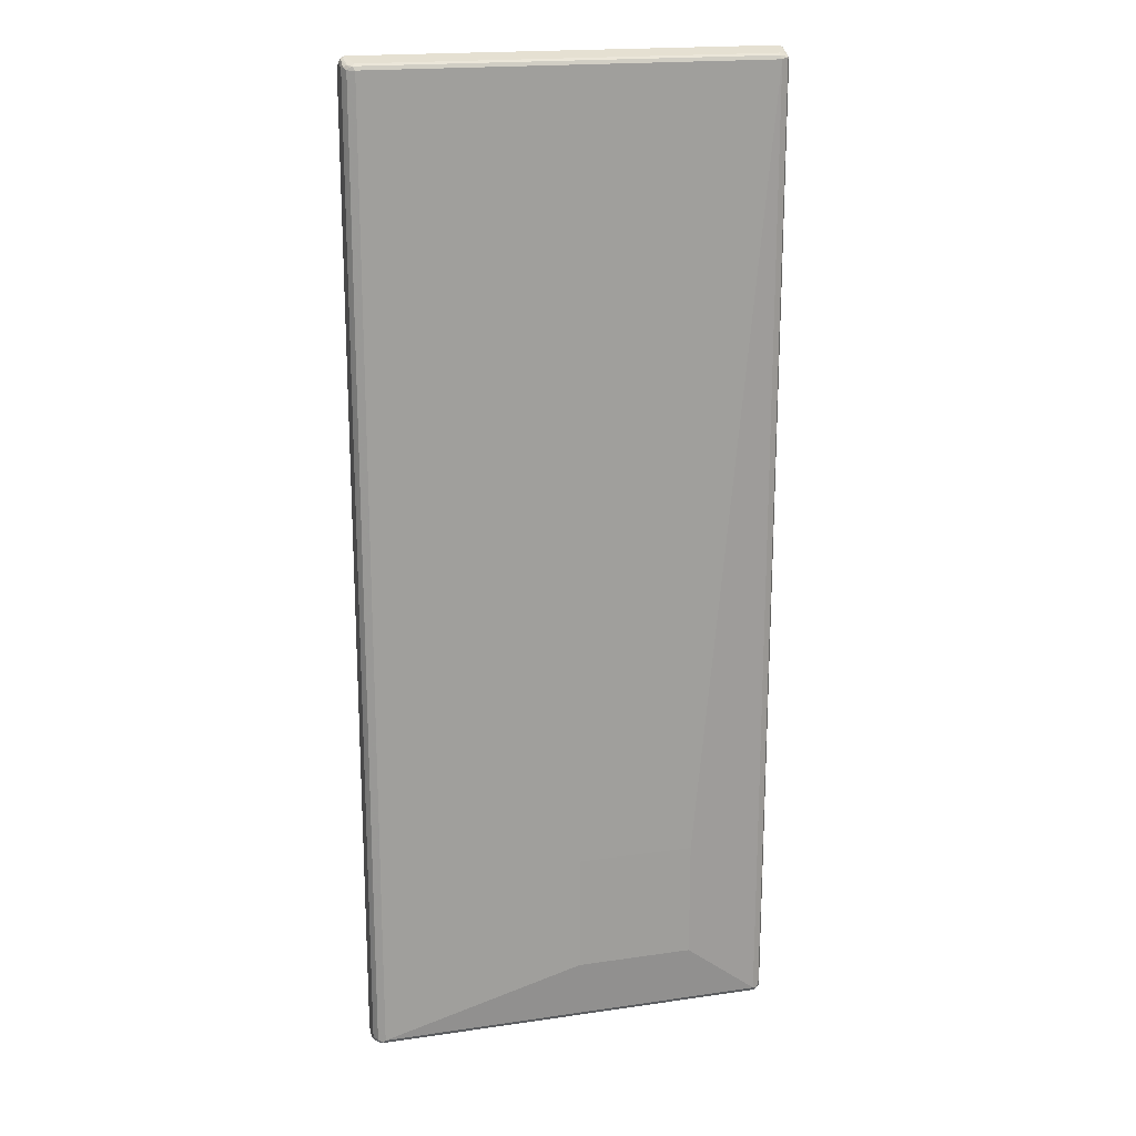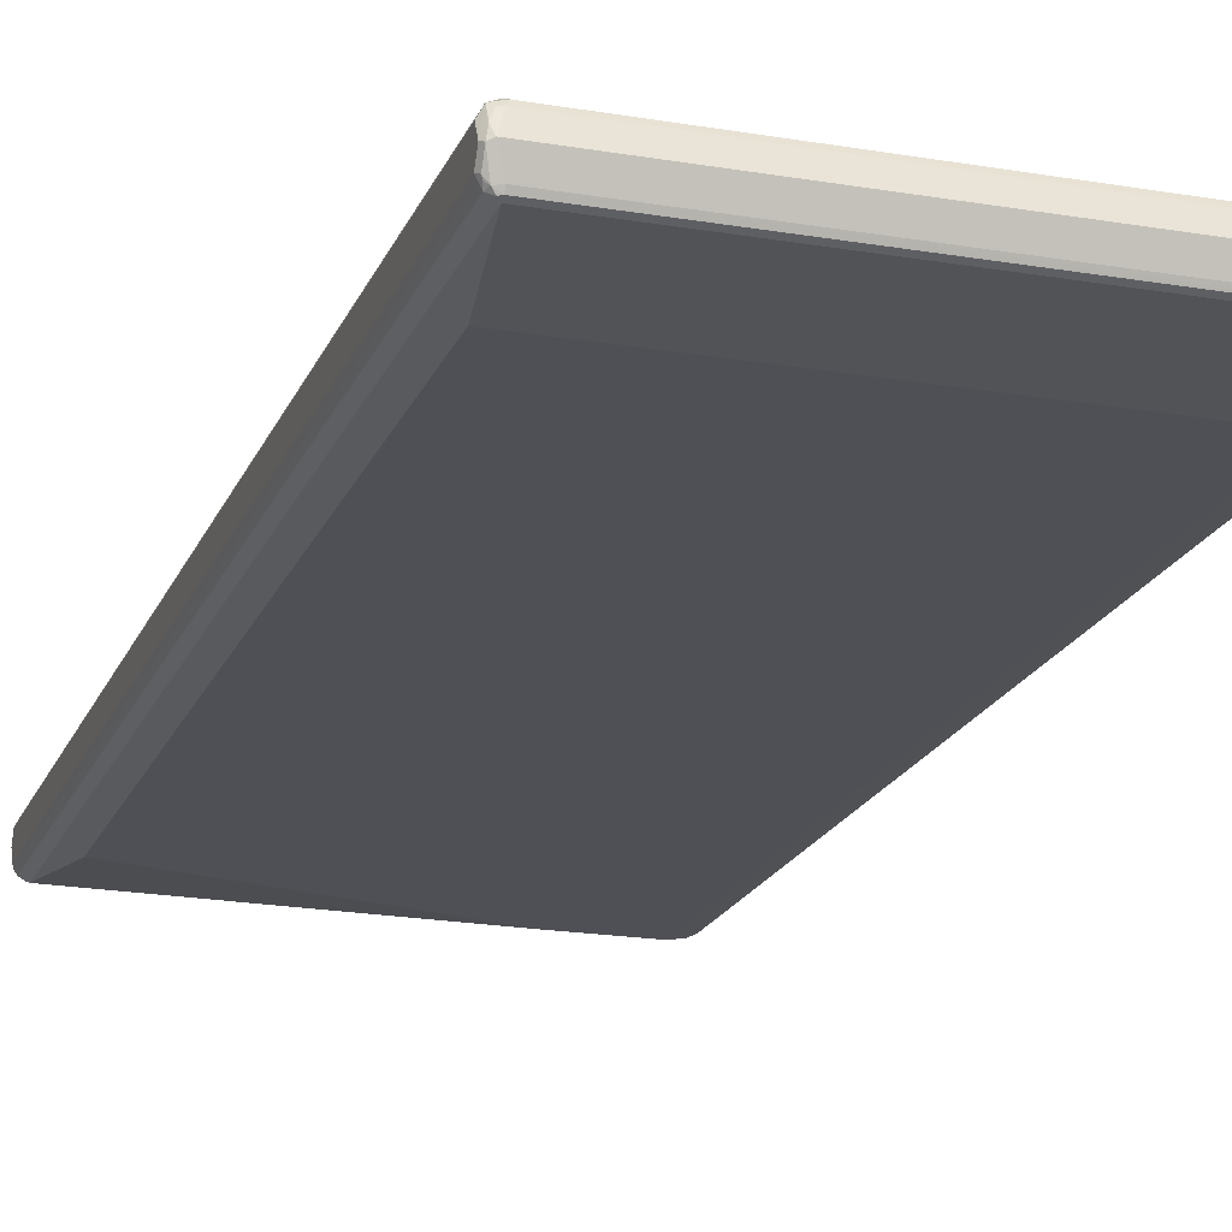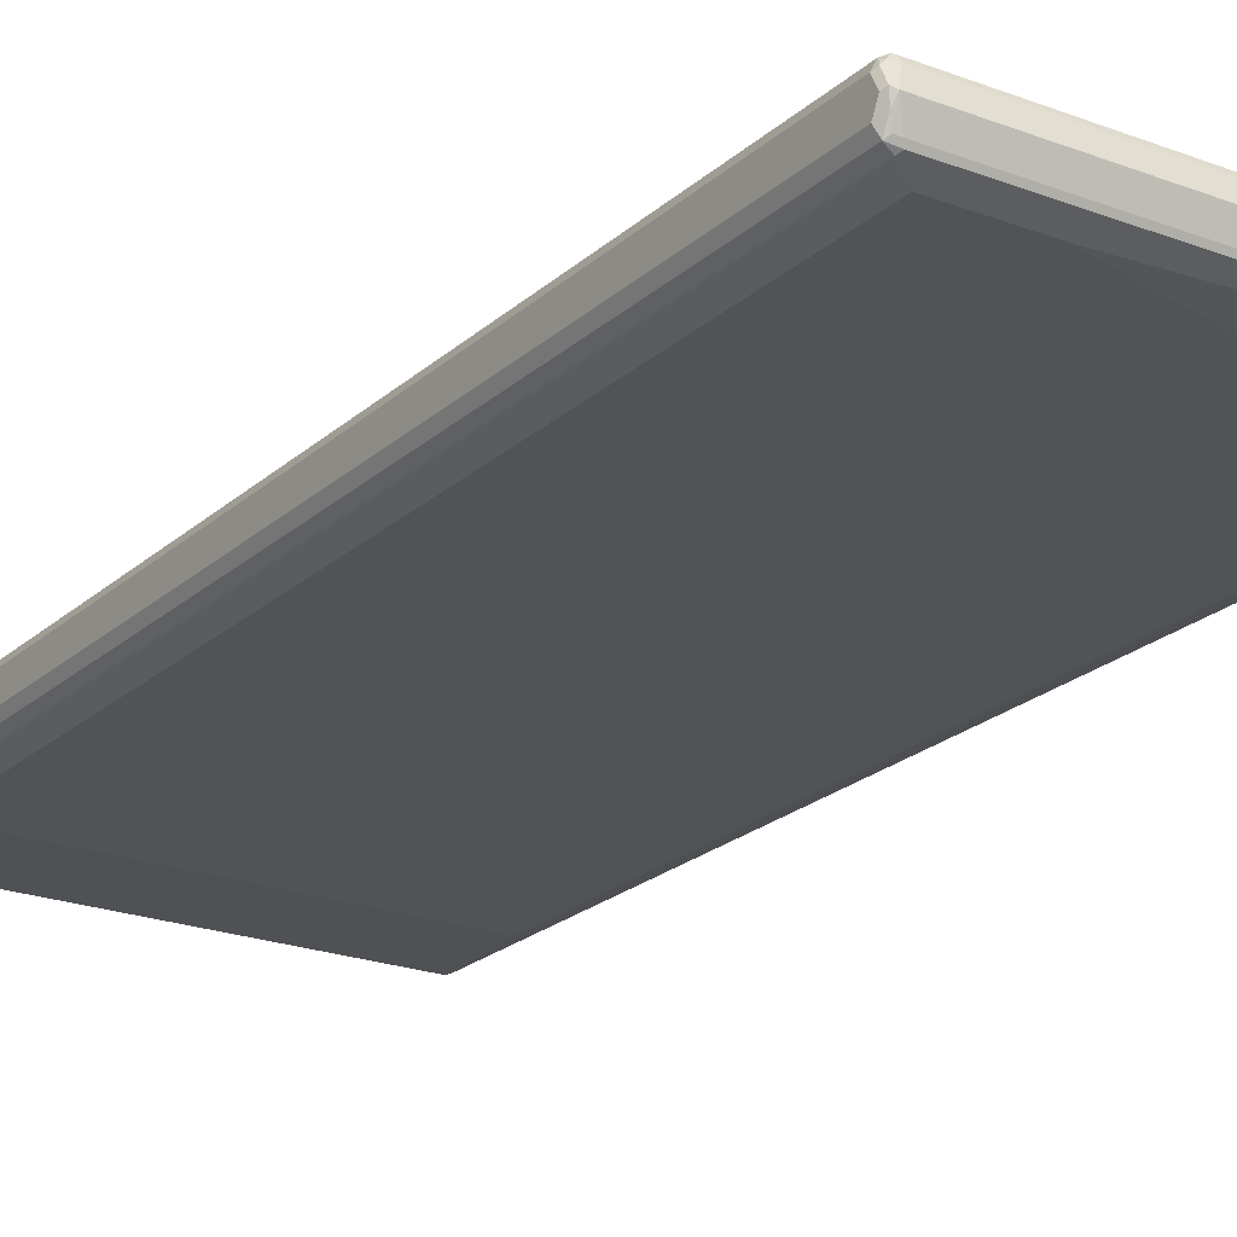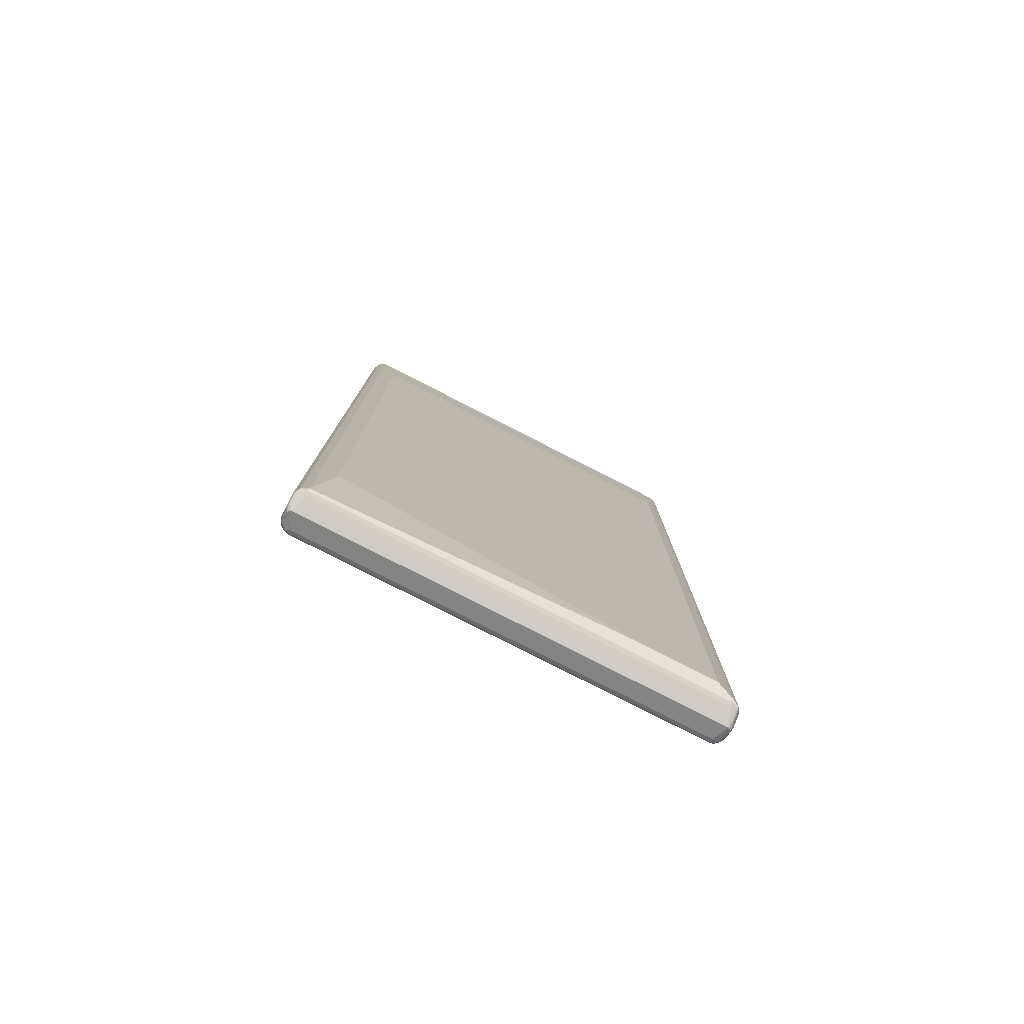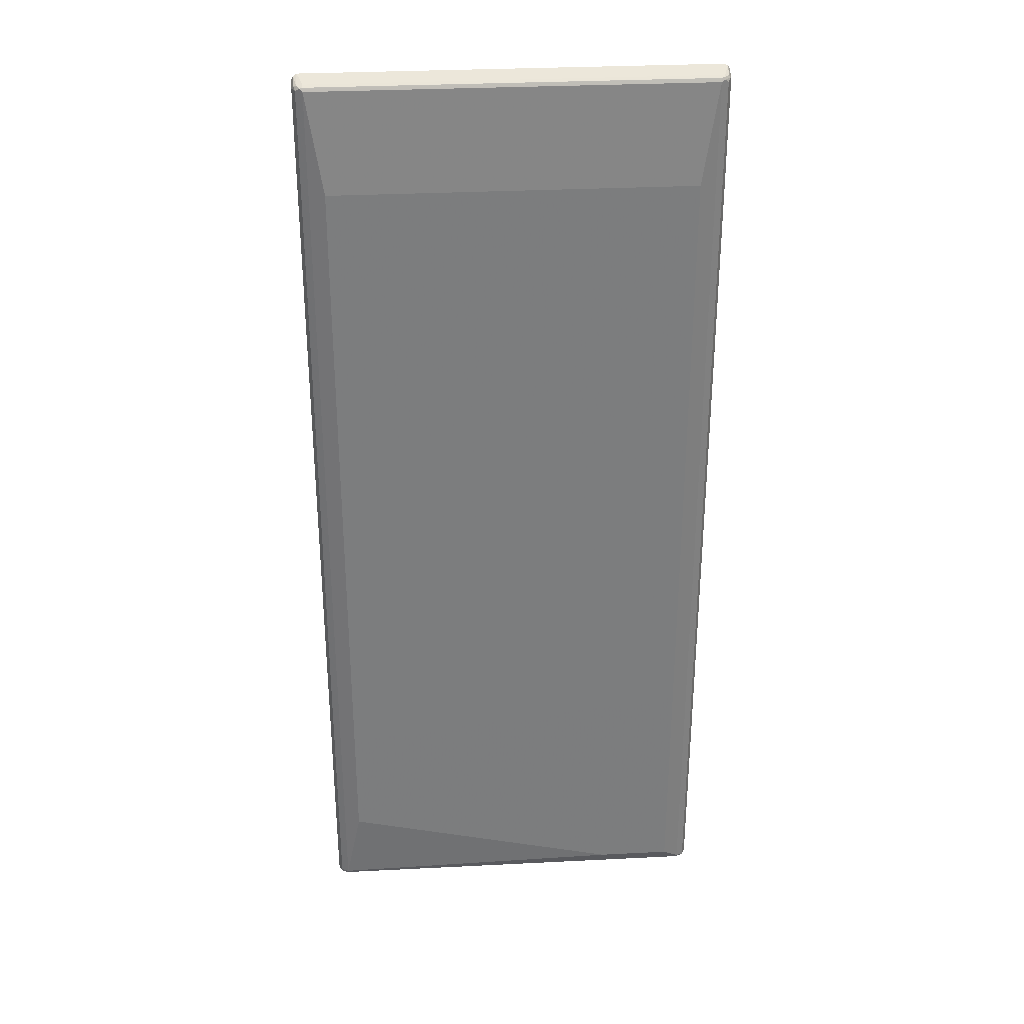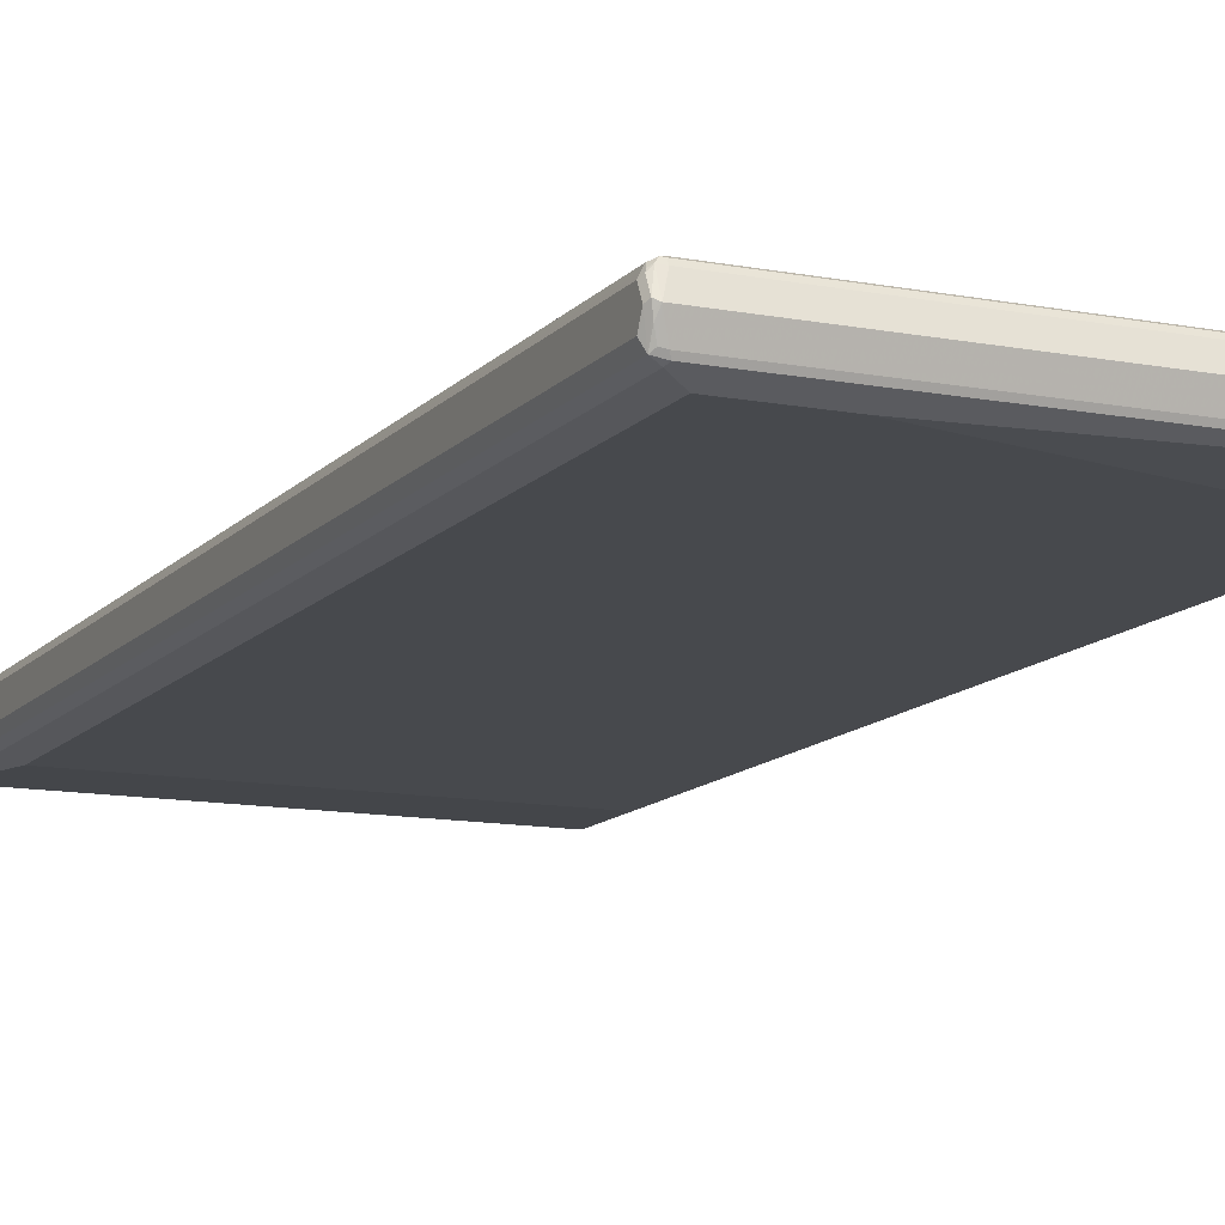
<metadata>
{"format":"obj","ext":"obj","renderer":"f3d","projection":"perspective","resolution":1024,"background":"white","views":[{"elev":18.7,"azim":-15.5,"up":"+Y"},{"elev":-19.4,"azim":162.3,"up":"+Z"},{"elev":-22.0,"azim":-33.7,"up":"+Z"},{"elev":-79.5,"azim":153.0,"up":"+Y"},{"elev":31.4,"azim":175.9,"up":"+Y"},{"elev":-12.3,"azim":-24.4,"up":"+Z"}]}
</metadata>
<code>
v -0.3824 -0.8924 0
v -0.3792 -0.899 0.003264
v -0.3824 -0.8825 0.01961
v -0.3824 -0.8825 -0.01961
v -0.3809 -0.8908 -0.00817
v -0.3776 -0.8974 -0.004896
v -0.3727 -0.9023 0
v -0.3727 -0.8899 0.03064
v -0.3792 -0.8891 0.02288
v -0.3792 -0.8825 0.02615
v -0.38 0.8875 0.02452
v -0.3824 0.8825 0.01961
v -0.3792 -0.8793 -0.02615
v -0.3759 -0.8859 -0.03269
v -0.3824 0.8825 -0.01961
v -0.3759 -0.8956 -0.01308
v -0.371 -0.8908 -0.02778
v -0.3629 -0.8924 -0.02942
v 0.3727 -0.9023 0
v -0.3629 -0.8924 0.02942
v -0.3629 -0.8891 0.03595
v -0.3678 -0.8875 0.03678
v -0.3759 -0.8825 0.03269
v -0.3776 -0.8875 0.02697
v -0.3759 0.8825 0.03269
v -0.3739 0.8899 0.02942
v -0.38 0.8974 0.004896
v -0.3824 0.8924 0
v -0.3792 0.8859 -0.02615
v -0.3629 -0.8825 -0.03923
v -0.3596 -0.8891 -0.03595
v -0.3759 0.8793 -0.03269
v -0.38 0.8937 -0.009802
v 0.3629 -0.8924 -0.02942
v 0.3759 -0.899 -0.006538
v 0.38 -0.8974 -0.004896
v 0.3792 -0.899 0
v 0.3776 -0.8998 0.004896
v 0.3678 -0.8899 0.03432
v 0.3629 -0.8924 0.02942
v 0.3629 -0.8891 0.03595
v 0.3629 -0.8825 0.03923
v -0.3629 -0.8825 0.03923
v -0.3629 0.8825 0.03923
v -0.3702 0.8875 0.03432
v -0.3661 0.8891 0.03595
v -0.3759 0.899 0.006538
v -0.3727 0.9023 0
v -0.3792 0.899 0
v -0.3776 0.8899 -0.02452
v -0.3694 0.8859 -0.03595
v -0.3335 -0.8629 -0.04904
v 0.3629 -0.8825 -0.03923
v -0.3629 0.8825 -0.03923
v 0.3661 -0.8891 -0.03595
v -0.3776 0.8998 -0.004896
v 0.3739 -0.8899 -0.02942
v 0.38 -0.8875 -0.02452
v 0.3824 -0.8924 0
v 0.38 -0.8937 0.009802
v 0.3776 -0.8899 0.02452
v 0.3694 -0.8859 0.03595
v 0.2255 -0.7748 0.04904
v 0.3759 -0.8793 0.03269
v 0.3629 0.8825 0.03923
v 0.009735 -0.7748 0.04904
v 0.009735 -0.5589 0.04904
v 0.3596 0.8891 0.03595
v -0.3629 0.8924 0.02942
v 0.3727 0.9023 0
v -0.3629 0.8924 -0.02942
v -0.3678 0.8899 -0.03432
v -0.1961 -0.8629 -0.04904
v -0.3335 0.6963 -0.04904
v 0.3759 -0.8825 -0.03269
v 0.3702 -0.8875 -0.03432
v 0.3335 -0.7356 -0.04904
v 0.3629 0.8825 -0.03923
v -0.3629 0.8891 -0.03595
v 0.3678 0.8875 -0.03678
v 0.3824 -0.8825 -0.01961
v 0.3759 0.8825 -0.03269
v 0.3792 0.8825 -0.02615
v 0.3824 0.8825 -0.01961
v 0.3824 -0.8825 0.01961
v 0.3792 -0.8859 0.02615
v 0.2255 -0.5589 0.04904
v 0.3759 0.8859 0.03269
v 0.3629 0.8924 0.02942
v 0.371 0.8908 0.02778
v 0.3759 0.8956 0.01308
v 0.3776 0.8974 0.004896
v 0.3792 0.899 -0.003264
v 0.3727 0.8899 -0.03064
v 0.3629 0.8924 -0.02942
v 0.3629 0.8891 -0.03595
v 0.3335 0.6963 -0.04904
v 0.3776 0.8875 -0.02697
v 0.3792 0.8891 -0.02288
v 0.3824 0.8924 0
v 0.3824 0.8825 0.01961
v 0.3792 0.8793 0.02615
v 0.3809 0.8908 0.00817
f 1 2 9
f 1 9 3
f 1 3 12
f 1 12 28
f 1 28 15
f 1 15 4
f 1 4 5
f 1 5 2
f 2 5 6
f 2 6 7
f 2 7 8
f 2 8 9
f 3 9 10
f 3 10 11
f 3 11 12
f 4 13 14
f 4 14 5
f 4 15 29
f 4 29 13
f 5 14 6
f 6 16 7
f 6 14 16
f 7 16 17
f 7 17 18
f 7 18 34
f 7 34 19
f 7 19 40
f 7 40 20
f 7 20 8
f 8 21 22
f 8 22 23
f 8 23 24
f 8 24 9
f 8 20 21
f 9 24 10
f 10 24 23
f 10 23 11
f 11 25 26
f 11 26 27
f 11 27 28
f 11 28 12
f 11 23 25
f 13 29 32
f 13 32 14
f 14 30 31
f 14 31 18
f 14 18 17
f 14 17 16
f 14 32 54
f 14 54 30
f 15 28 33
f 15 33 29
f 18 31 55
f 18 55 34
f 19 34 55
f 19 55 35
f 19 35 36
f 19 36 37
f 19 37 38
f 19 38 39
f 19 39 40
f 20 40 39
f 20 39 21
f 21 39 41
f 21 41 22
f 22 41 42
f 22 42 43
f 22 43 23
f 23 43 44
f 23 44 25
f 25 44 45
f 25 45 26
f 26 45 46
f 26 46 47
f 26 47 27
f 27 47 48
f 27 48 49
f 27 49 28
f 28 49 33
f 29 33 50
f 29 50 72
f 29 72 51
f 29 51 32
f 30 52 73
f 30 73 53
f 30 53 55
f 30 55 31
f 30 54 74
f 30 74 52
f 32 51 54
f 33 49 56
f 33 56 50
f 35 55 57
f 35 57 36
f 36 57 58
f 36 58 59
f 36 59 37
f 37 59 60
f 37 60 38
f 38 60 61
f 38 61 39
f 39 61 86
f 39 86 62
f 39 62 42
f 39 42 41
f 42 63 66
f 42 66 43
f 42 62 64
f 42 64 88
f 42 88 65
f 42 65 87
f 42 87 63
f 43 66 67
f 43 67 44
f 44 65 68
f 44 68 46
f 44 46 45
f 44 67 87
f 44 87 65
f 46 68 89
f 46 89 69
f 46 69 48
f 46 48 47
f 48 70 95
f 48 95 71
f 48 71 72
f 48 72 56
f 48 56 49
f 48 69 89
f 48 89 70
f 50 56 72
f 51 72 54
f 52 74 97
f 52 97 77
f 52 77 73
f 53 75 76
f 53 76 55
f 53 73 77
f 53 77 97
f 53 97 78
f 53 78 82
f 53 82 75
f 54 72 79
f 54 79 80
f 54 80 78
f 54 78 97
f 54 97 74
f 55 76 57
f 57 76 75
f 57 75 58
f 58 81 59
f 58 75 82
f 58 82 83
f 58 83 84
f 58 84 81
f 59 81 84
f 59 84 100
f 59 100 101
f 59 101 85
f 59 85 60
f 60 85 86
f 60 86 61
f 62 86 64
f 63 87 67
f 63 67 66
f 64 86 102
f 64 102 88
f 65 88 68
f 68 88 90
f 68 90 89
f 70 89 90
f 70 90 91
f 70 91 92
f 70 92 93
f 70 93 94
f 70 94 95
f 71 95 72
f 72 96 79
f 72 95 96
f 78 80 82
f 79 96 80
f 80 96 94
f 80 94 82
f 82 94 98
f 82 98 83
f 83 98 99
f 83 99 84
f 84 99 93
f 84 93 100
f 85 101 102
f 85 102 86
f 88 102 101
f 88 101 103
f 88 103 92
f 88 92 91
f 88 91 90
f 92 103 93
f 93 103 100
f 93 99 94
f 94 99 98
f 94 96 95
f 100 103 101

</code>
